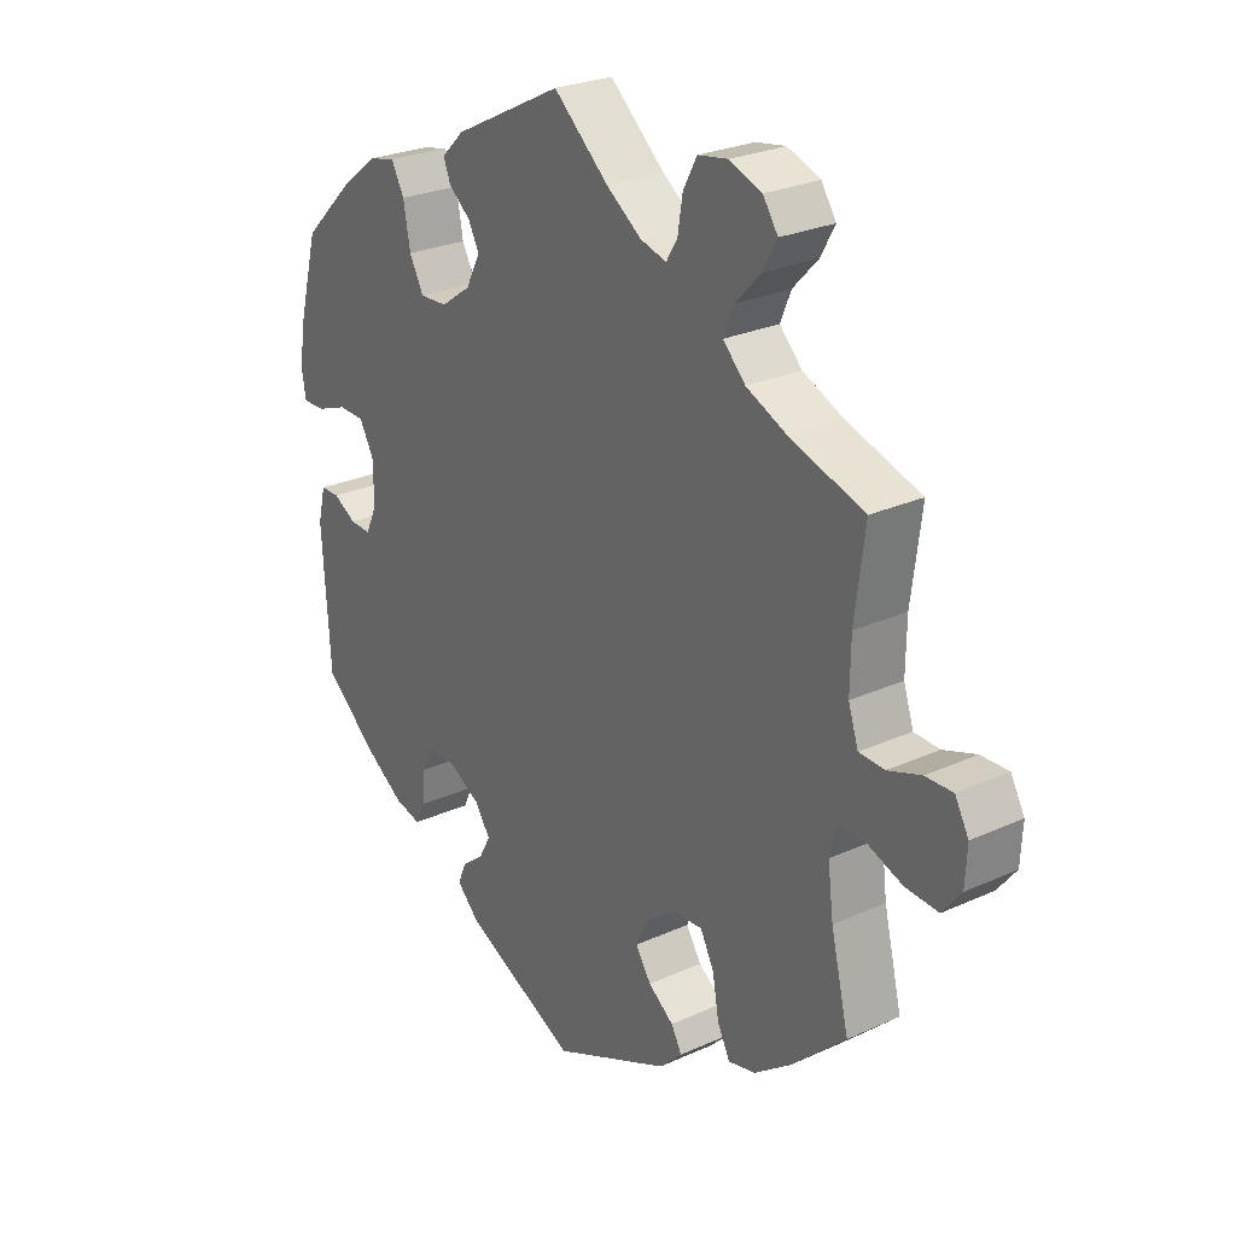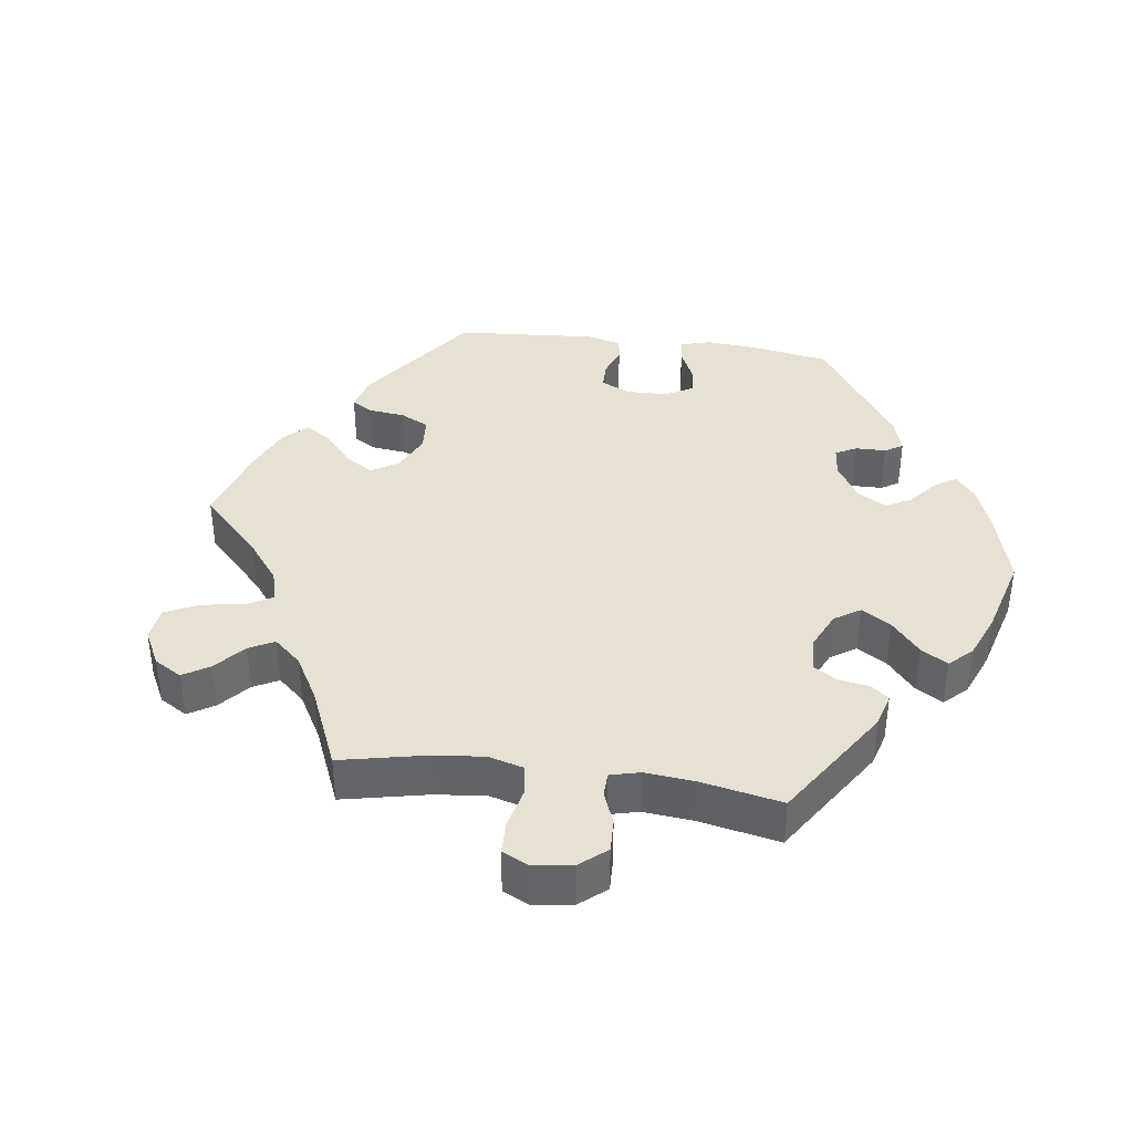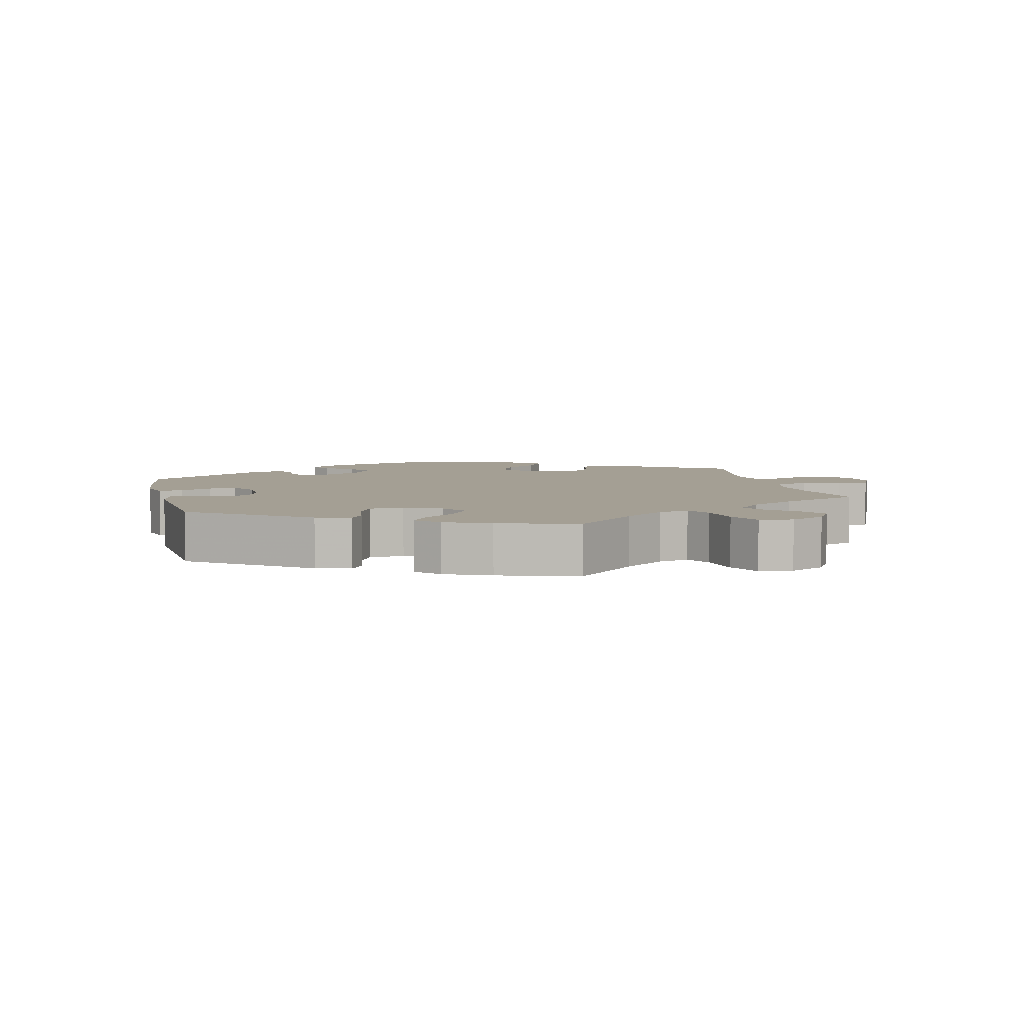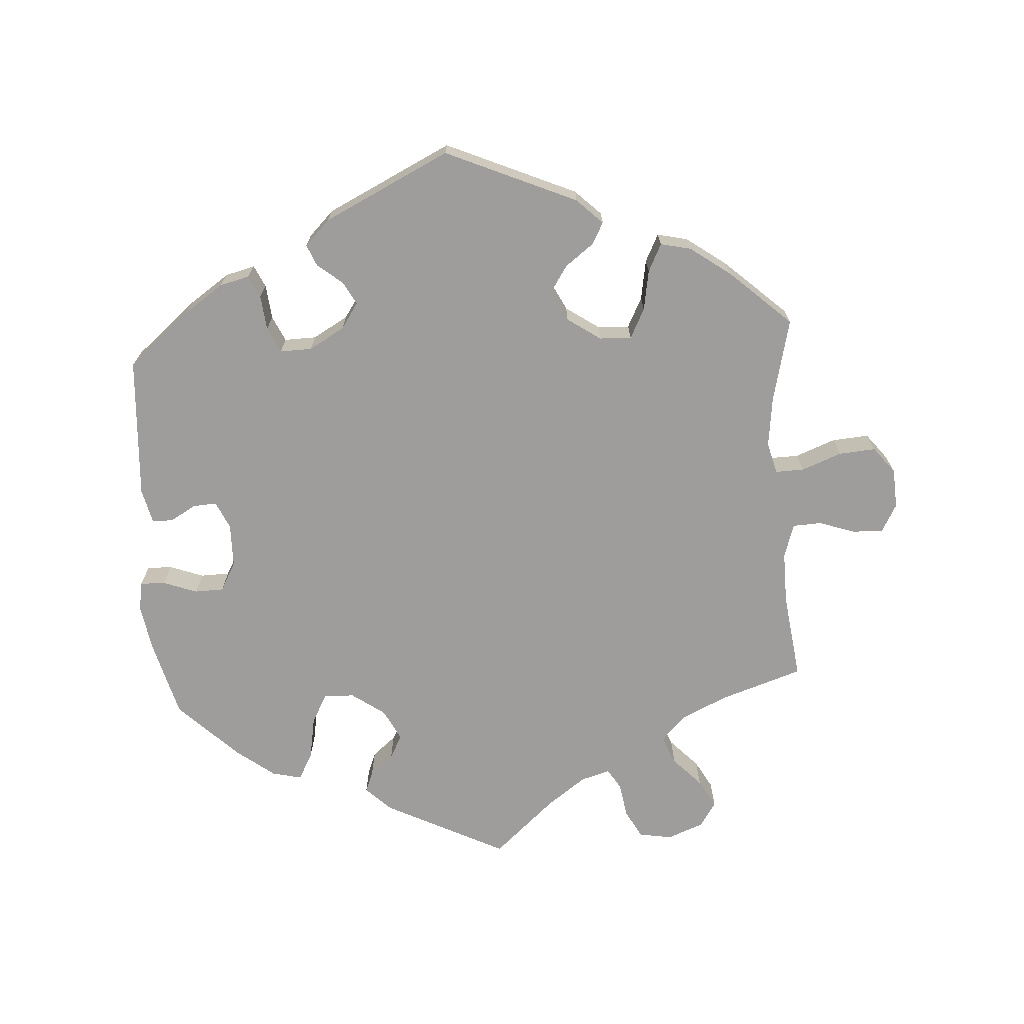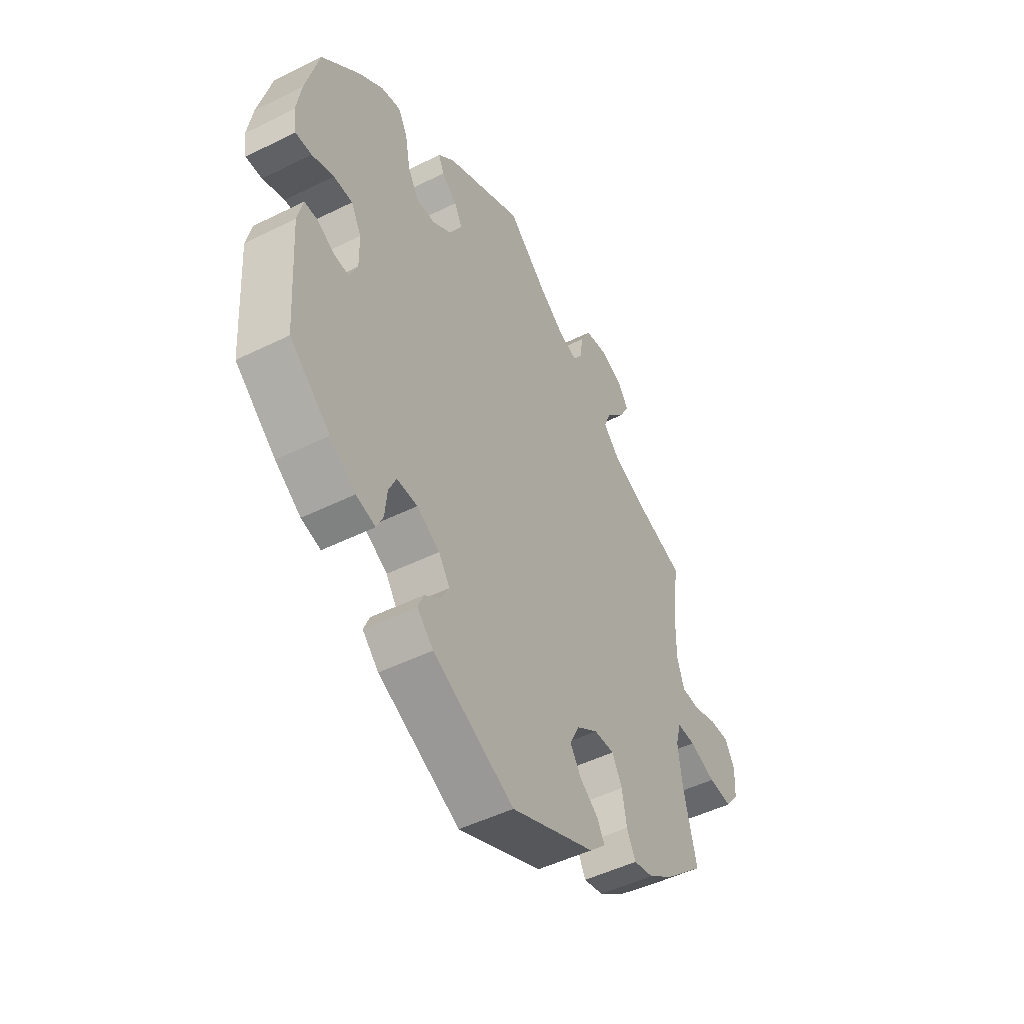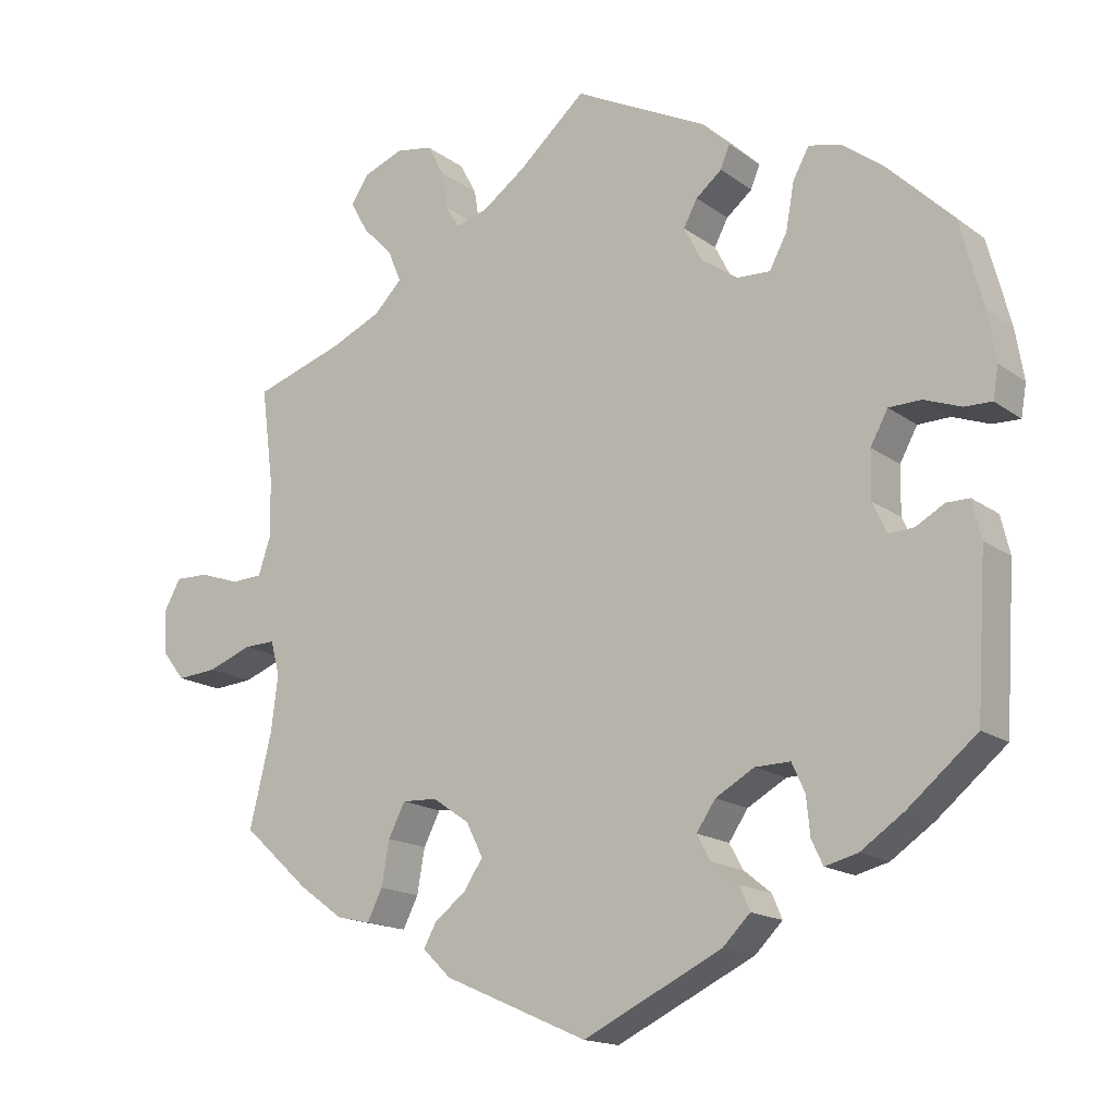
<metadata>
{"format":"obj","ext":"obj","renderer":"f3d","projection":"perspective","resolution":1024,"background":"white","views":[{"elev":25.9,"azim":-126.0,"up":"+Z"},{"elev":38.9,"azim":-22.4,"up":"+Y"},{"elev":5.6,"azim":-133.5,"up":"+Y"},{"elev":-70.6,"azim":-176.2,"up":"+Y"},{"elev":-48.7,"azim":118.9,"up":"+Z"},{"elev":-16.1,"azim":34.6,"up":"+Z"}]}
</metadata>
<code>
v 0.411 0.07 -0.363
v 0.354 0.07 -0.402
v 0.311 0.07 -0.413
v 0.296 0.07 -0.381
v 0.291 0.07 -0.331
v 0.274 0.07 -0.294
v 0.228 0.07 -0.295
v 0.177 0.07 -0.324
v 0.152 0.07 -0.361
v 0.17 0.07 -0.394
v 0.206 0.07 -0.423
v 0.219 0.07 -0.454
v 0.183 0.07 -0.49
v 0.001 0.07 -0.578
v -0.188 0.07 -0.495
v -0.225 0.07 -0.459
v -0.208 0.07 -0.428
v -0.167 0.07 -0.397
v -0.142 0.07 -0.359
v -0.164 0.07 -0.315
v -0.212 0.07 -0.282
v -0.258 0.07 -0.28
v -0.28 0.07 -0.323
v -0.29 0.07 -0.381
v -0.31 0.07 -0.421
v -0.354 0.07 -0.411
v -0.412 0.07 -0.369
v -0.5 0.07 -0.289
v -0.471 0.07 -0.168
v -0.462 0.07 -0.096
v -0.474 0.07 -0.051
v -0.515 0.07 -0.052
v -0.573 0.07 -0.074
v -0.626 0.07 -0.078
v -0.656 0.07 -0.04
v -0.659 0.07 0.017
v -0.637 0.07 0.057
v -0.593 0.07 0.056
v -0.54 0.07 0.038
v -0.499 0.07 0.04
v -0.483 0.07 0.089
v -0.484 0.07 0.164
v -0.5 0.07 0.289
v -0.381 0.07 0.328
v -0.315 0.07 0.358
v -0.279 0.07 0.395
v -0.296 0.07 0.436
v -0.336 0.07 0.478
v -0.359 0.07 0.519
v -0.335 0.07 0.555
v -0.283 0.07 0.575
v -0.235 0.07 0.567
v -0.213 0.07 0.526
v -0.205 0.07 0.476
v -0.187 0.07 0.447
v -0.145 0.07 0.459
v -0.088 0.07 0.5
v 0 0.07 0.578
v 0.175 0.07 0.49
v 0.211 0.07 0.455
v 0.199 0.07 0.425
v 0.165 0.07 0.397
v 0.147 0.07 0.363
v 0.17 0.07 0.318
v 0.218 0.07 0.284
v 0.262 0.07 0.282
v 0.285 0.07 0.325
v 0.296 0.07 0.386
v 0.317 0.07 0.425
v 0.36 0.07 0.415
v 0.415 0.07 0.373
v 0.5 0.07 0.29
v 0.53 0.07 0.177
v 0.541 0.07 0.111
v 0.534 0.07 0.069
v 0.498 0.07 0.07
v 0.449 0.07 0.088
v 0.407 0.07 0.087
v 0.384 0.07 0.045
v 0.383 0.07 -0.017
v 0.401 0.07 -0.057
v 0.435 0.07 -0.055
v 0.472 0.07 -0.034
v 0.502 0.07 -0.034
v 0.514 0.07 -0.084
v 0.501 0.07 -0.288
v 0.411 0 -0.363
v 0.354 0 -0.402
v 0.311 0 -0.413
v 0.296 0 -0.381
v 0.291 0 -0.331
v 0.274 0 -0.294
v 0.228 0 -0.295
v 0.177 0 -0.324
v 0.152 0 -0.361
v 0.17 0 -0.394
v 0.206 0 -0.423
v 0.219 0 -0.454
v 0.183 0 -0.49
v 0.001 0 -0.578
v -0.188 0 -0.495
v -0.225 0 -0.459
v -0.208 0 -0.428
v -0.167 0 -0.397
v -0.142 0 -0.359
v -0.164 0 -0.315
v -0.212 0 -0.282
v -0.258 0 -0.28
v -0.28 0 -0.323
v -0.29 0 -0.381
v -0.31 0 -0.421
v -0.354 0 -0.411
v -0.412 0 -0.369
v -0.5 0 -0.289
v -0.471 0 -0.168
v -0.462 0 -0.096
v -0.474 0 -0.051
v -0.515 0 -0.052
v -0.573 0 -0.074
v -0.626 0 -0.078
v -0.656 0 -0.04
v -0.659 0 0.017
v -0.637 0 0.057
v -0.593 0 0.056
v -0.54 0 0.038
v -0.499 0 0.04
v -0.483 0 0.089
v -0.484 0 0.164
v -0.5 0 0.289
v -0.381 0 0.328
v -0.315 0 0.358
v -0.279 0 0.395
v -0.296 0 0.436
v -0.336 0 0.478
v -0.359 0 0.519
v -0.335 0 0.555
v -0.283 0 0.575
v -0.235 0 0.567
v -0.213 0 0.526
v -0.205 0 0.476
v -0.187 0 0.447
v -0.145 0 0.459
v -0.088 0 0.5
v 0 0 0.578
v 0.175 0 0.49
v 0.211 0 0.455
v 0.199 0 0.425
v 0.165 0 0.397
v 0.147 0 0.363
v 0.17 0 0.318
v 0.218 0 0.284
v 0.262 0 0.282
v 0.285 0 0.325
v 0.296 0 0.386
v 0.317 0 0.425
v 0.36 0 0.415
v 0.415 0 0.373
v 0.5 0 0.29
v 0.53 0 0.177
v 0.541 0 0.111
v 0.534 0 0.069
v 0.498 0 0.07
v 0.449 0 0.088
v 0.407 0 0.087
v 0.384 0 0.045
v 0.383 0 -0.017
v 0.401 0 -0.057
v 0.435 0 -0.055
v 0.472 0 -0.034
v 0.502 0 -0.034
v 0.514 0 -0.084
v 0.501 0 -0.288
f 82 83 84 85
f 81 82 85 86
f 80 81 86 1
f 74 75 76 77
f 74 77 78
f 73 74 78
f 72 73 78
f 71 72 78 79
f 67 68 69 70
f 66 67 70 71
f 59 60 61 62
f 57 58 59 62
f 56 57 62 63
f 55 56 63 64
f 51 52 53 54
f 51 54 55
f 50 51 55
f 47 48 49 50
f 46 47 50 55
f 45 46 55 64
f 42 43 44
f 41 42 44 45
f 40 41 45 64
f 36 37 38 39
f 36 39 40
f 35 36 40
f 32 33 34 35
f 31 32 35 40
f 26 27 28 29
f 26 29 30
f 23 24 25 26
f 22 23 26 30
f 21 22 30 31
f 15 16 17 18
f 15 18 19
f 14 15 19
f 13 14 19 20
f 10 11 12 13
f 9 10 13 20
f 2 3 4 5
f 80 1 2 5
f 79 80 5 6
f 66 71 79 6
f 31 40 64 65
f 8 9 20 21
f 7 8 21 31
f 31 65 66
f 6 7 31 66
f 171 170 169 168
f 172 171 168 167
f 87 172 167 166
f 163 162 161 160
f 164 163 160
f 164 160 159
f 164 159 158
f 165 164 158 157
f 156 155 154 153
f 157 156 153 152
f 148 147 146 145
f 148 145 144 143
f 149 148 143 142
f 150 149 142 141
f 140 139 138 137
f 141 140 137
f 141 137 136
f 136 135 134 133
f 141 136 133 132
f 150 141 132 131
f 130 129 128
f 131 130 128 127
f 150 131 127 126
f 125 124 123 122
f 126 125 122
f 126 122 121
f 121 120 119 118
f 126 121 118 117
f 115 114 113 112
f 116 115 112
f 112 111 110 109
f 116 112 109 108
f 117 116 108 107
f 104 103 102 101
f 105 104 101
f 105 101 100
f 106 105 100 99
f 99 98 97 96
f 106 99 96 95
f 91 90 89 88
f 91 88 87 166
f 92 91 166 165
f 92 165 157 152
f 151 150 126 117
f 107 106 95 94
f 117 107 94 93
f 152 151 117
f 152 117 93 92
f 1 87 88 2
f 2 88 89 3
f 3 89 90 4
f 4 90 91 5
f 5 91 92 6
f 6 92 93 7
f 7 93 94 8
f 8 94 95 9
f 9 95 96 10
f 10 96 97 11
f 11 97 98 12
f 12 98 99 13
f 13 99 100 14
f 14 100 101 15
f 15 101 102 16
f 16 102 103 17
f 17 103 104 18
f 18 104 105 19
f 19 105 106 20
f 20 106 107 21
f 21 107 108 22
f 22 108 109 23
f 23 109 110 24
f 24 110 111 25
f 25 111 112 26
f 26 112 113 27
f 27 113 114 28
f 28 114 115 29
f 29 115 116 30
f 30 116 117 31
f 31 117 118 32
f 32 118 119 33
f 33 119 120 34
f 34 120 121 35
f 35 121 122 36
f 36 122 123 37
f 37 123 124 38
f 38 124 125 39
f 39 125 126 40
f 40 126 127 41
f 41 127 128 42
f 42 128 129 43
f 43 129 130 44
f 44 130 131 45
f 45 131 132 46
f 46 132 133 47
f 47 133 134 48
f 48 134 135 49
f 49 135 136 50
f 50 136 137 51
f 51 137 138 52
f 52 138 139 53
f 53 139 140 54
f 54 140 141 55
f 55 141 142 56
f 56 142 143 57
f 57 143 144 58
f 58 144 145 59
f 59 145 146 60
f 60 146 147 61
f 61 147 148 62
f 62 148 149 63
f 63 149 150 64
f 64 150 151 65
f 65 151 152 66
f 66 152 153 67
f 67 153 154 68
f 68 154 155 69
f 69 155 156 70
f 70 156 157 71
f 71 157 158 72
f 72 158 159 73
f 73 159 160 74
f 74 160 161 75
f 75 161 162 76
f 76 162 163 77
f 77 163 164 78
f 78 164 165 79
f 79 165 166 80
f 80 166 167 81
f 81 167 168 82
f 82 168 169 83
f 83 169 170 84
f 84 170 171 85
f 85 171 172 86
f 86 172 87 1

</code>
